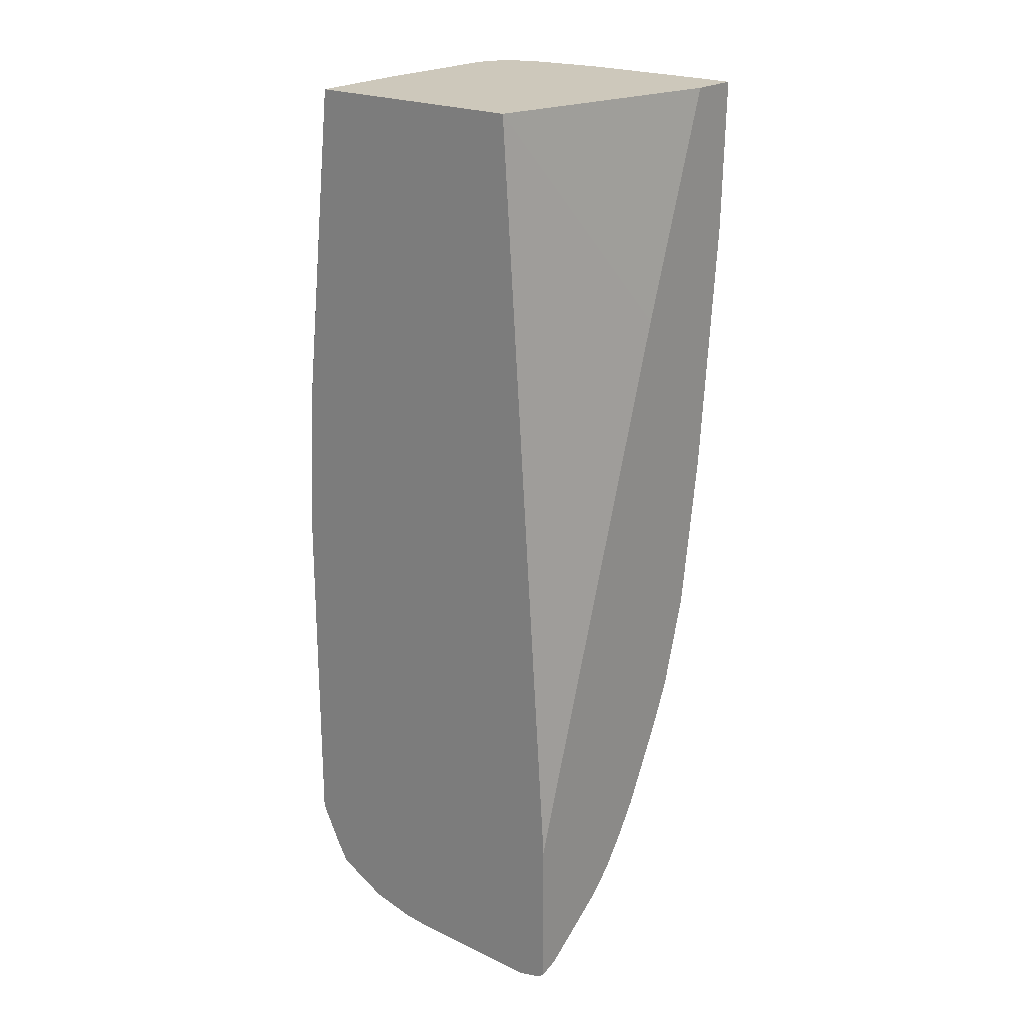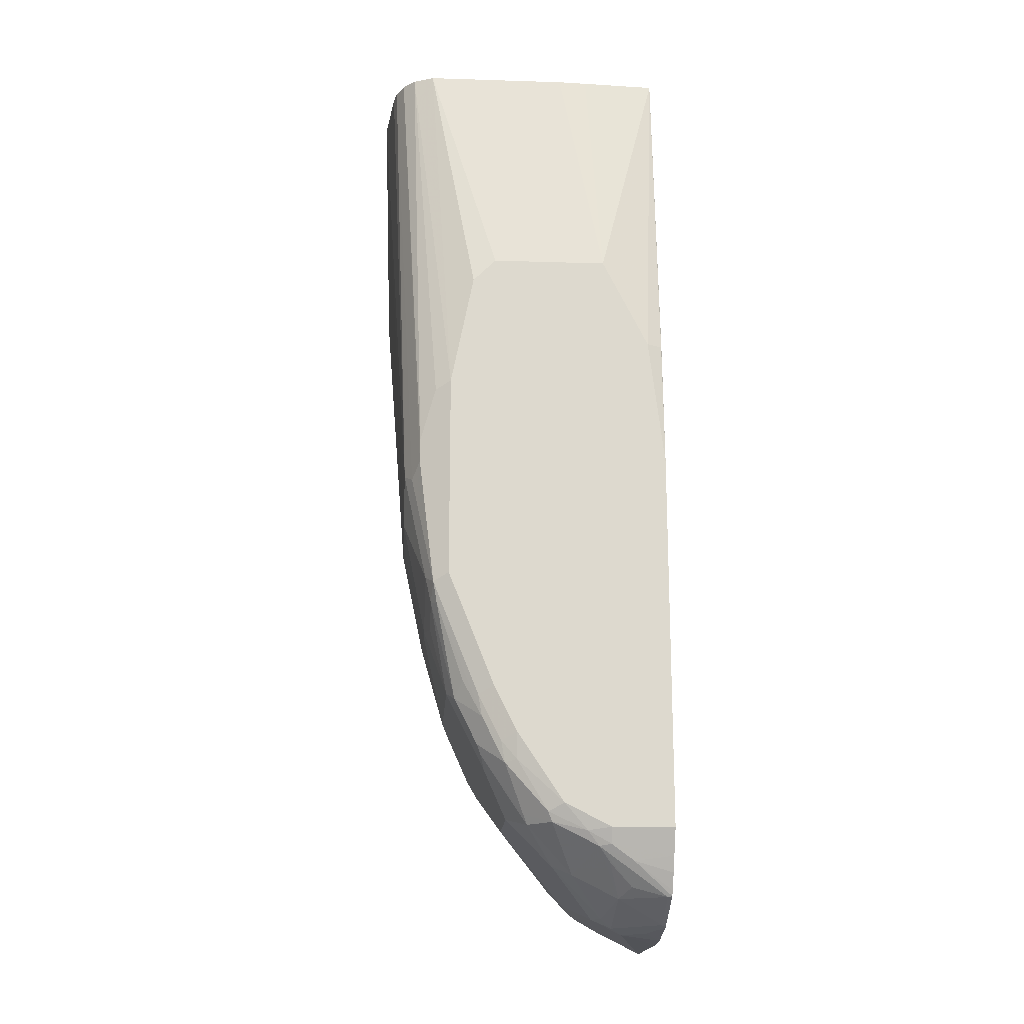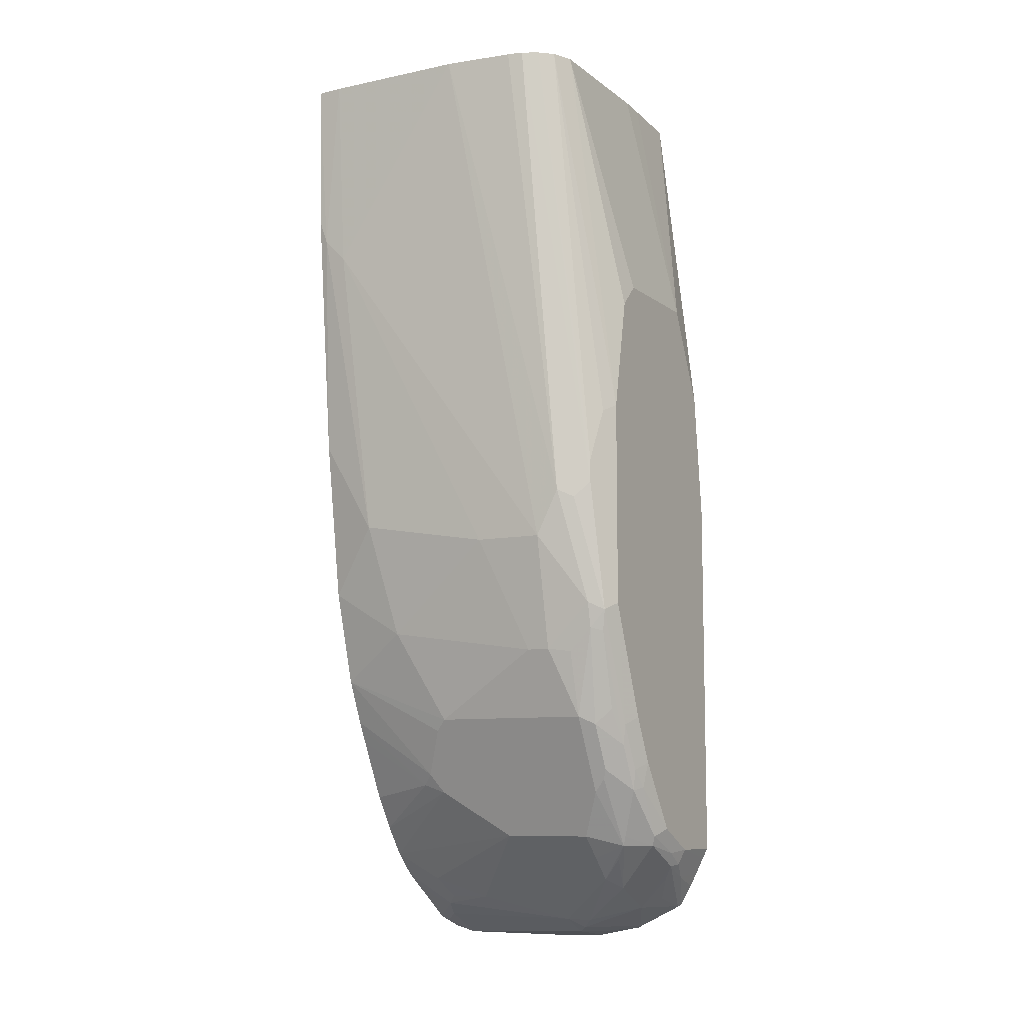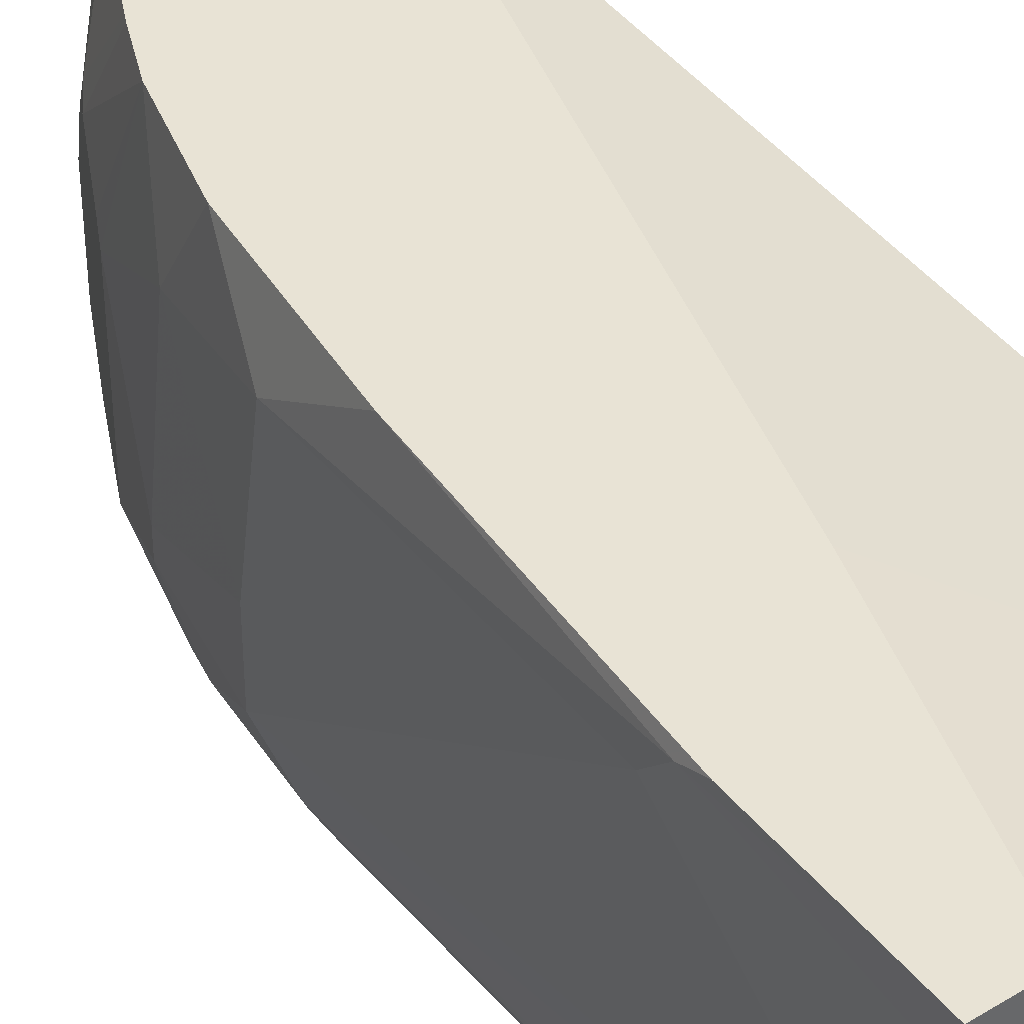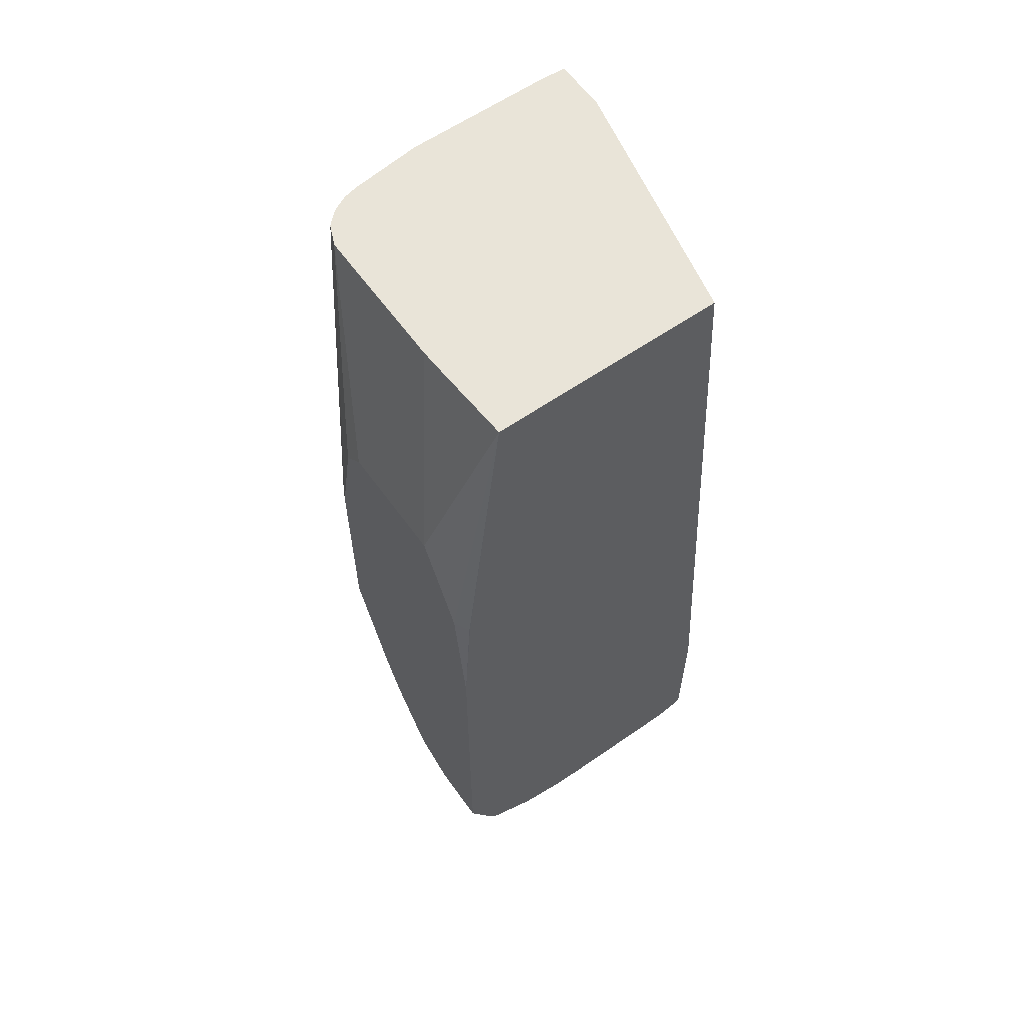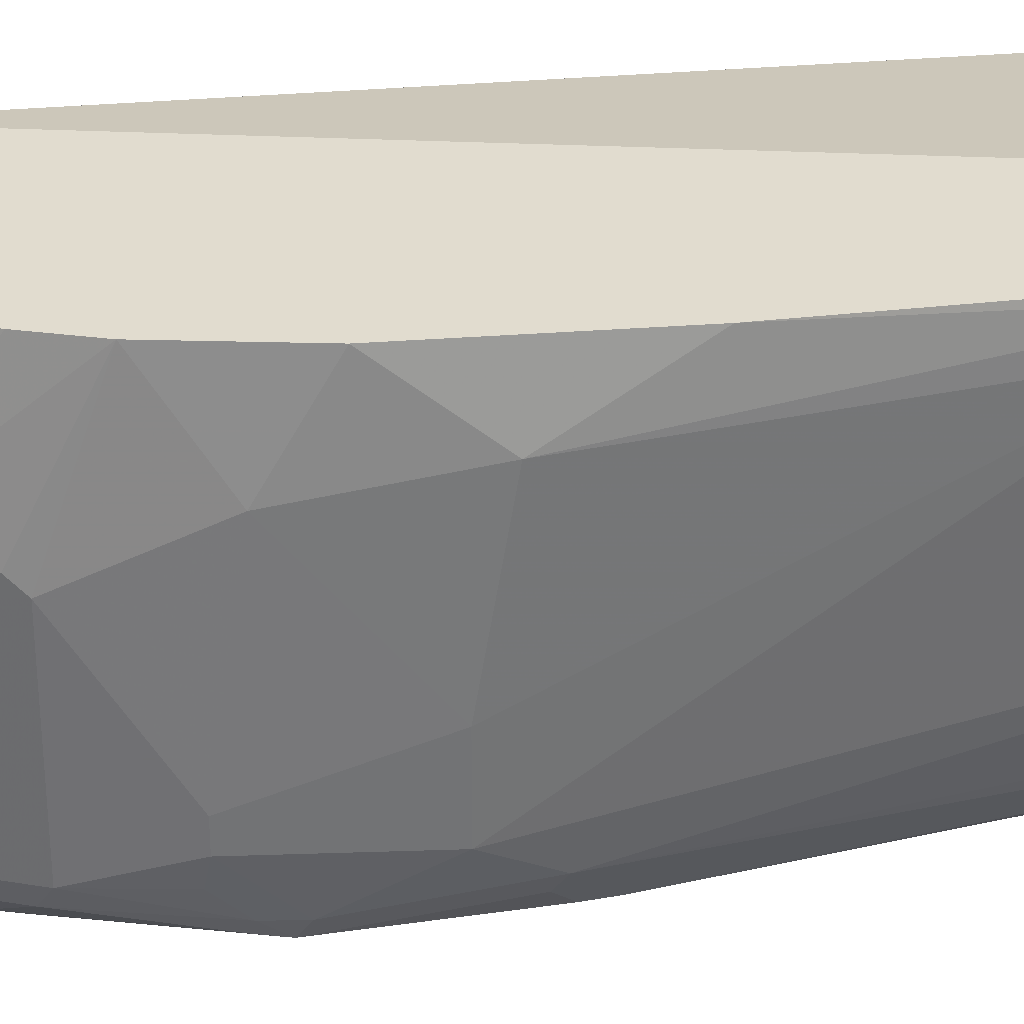
<metadata>
{"format":"obj","ext":"obj","renderer":"f3d","projection":"perspective","resolution":1024,"background":"white","views":[{"elev":21.9,"azim":129.3,"up":"+Z"},{"elev":-17.6,"azim":-3.5,"up":"+Z"},{"elev":-9.0,"azim":-61.0,"up":"+Z"},{"elev":41.2,"azim":-36.5,"up":"+Y"},{"elev":60.4,"azim":54.6,"up":"+Z"},{"elev":34.4,"azim":-103.9,"up":"+Y"}]}
</metadata>
<code>
v 0.01389 -0.1149 -0.9136
v 0.01389 -0.1222 -0.9179
v -0.004385 -0.1149 -0.9078
v 0.01389 -0.1149 -0.7749
v 0.01389 -0.1426 -0.9235
v -0.002553 -0.1222 -0.9114
v -0.02717 -0.1426 -0.9029
v -0.05094 -0.1528 -0.891
v -0.04583 -0.1324 -0.8859
v -0.0679 -0.1149 -0.8622
v -0.1368 -0.1149 -0.291
v 0.01389 -0.1629 -0.0912
v 0.01389 -0.2648 -0.9235
v -0.02039 -0.2851 -0.9165
v -0.04754 -0.2851 -0.9029
v -0.0679 -0.2037 -0.8826
v -0.06111 -0.1629 -0.8834
v -0.07639 -0.1528 -0.8655
v -0.08826 -0.1149 -0.8418
v -0.2031 -0.1149 -0.0912
v 0.01389 -0.3666 -0.0912
v 0.01389 -0.2916 -0.9217
v -2.38e-05 -0.3055 -0.9165
v 0.01389 -0.3324 -0.9133
v -0.03055 -0.2953 -0.9114
v -0.04075 -0.3055 -0.9038
v -0.08826 -0.3462 -0.8622
v -0.1086 -0.3462 -0.8418
v -0.1086 -0.2444 -0.8418
v -0.07469 -0.1629 -0.869
v -0.129 -0.2648 -0.8215
v -0.1493 -0.2037 -0.7807
v -0.1075 -0.1149 -0.8154
v -0.2484 -0.1149 -0.0912
v -0.05146 -0.3706 -0.0912
v -0.04075 -0.4073 -0.3056
v -2.38e-05 -0.4073 -0.387
v 0.01358 -0.4005 -0.387
v 0.01389 -0.3999 -0.3852
v 0.01017 -0.336 -0.9114
v -0.01019 -0.3157 -0.9114
v 0.01389 -0.3731 -0.8929
v -0.03055 -0.3564 -0.891
v -0.07131 -0.3564 -0.8707
v -0.1019 -0.3666 -0.8427
v -0.112 -0.3768 -0.8299
v -0.129 -0.3462 -0.8215
v -0.1697 -0.2241 -0.74
v -0.1578 -0.1935 -0.7637
v -0.1502 -0.1833 -0.7739
v -0.1266 -0.1149 -0.7855
v -0.2497 -0.1383 -0.0912
v -0.2444 -0.1149 -0.2241
v -0.2444 -0.1222 -0.2445
v -0.07719 -0.372 -0.0912
v -0.1426 -0.4073 -0.3056
v 0.01389 -0.4073 -0.5027
v 0.01389 -0.4001 -0.387
v 0.01017 -0.3768 -0.891
v 0.01389 -0.378 -0.8904
v -0.02039 -0.3734 -0.8826
v -0.04075 -0.387 -0.863
v -0.05094 -0.3972 -0.8503
v -0.09167 -0.3972 -0.8299
v -0.1154 -0.3802 -0.8215
v -0.1528 -0.3768 -0.7688
v -0.1493 -0.3666 -0.7807
v -0.1697 -0.3666 -0.74
v -0.1833 -0.2241 -0.7128
v -0.1782 -0.2139 -0.723
v -0.18 -0.1149 -0.6738
v -0.1629 -0.1149 -0.7128
v -0.1333 -0.1149 -0.772
v -0.129 -0.1149 -0.7807
v -0.1605 -0.1149 -0.7177
v -0.1537 -0.1149 -0.7313
v -0.2497 -0.2648 -0.0912
v -0.2444 -0.1426 -0.2648
v -0.224 -0.1149 -0.4481
v -0.224 -0.1629 -0.5295
v -0.2036 -0.372 -0.0912
v -0.1629 -0.4073 -0.3259
v 0.01389 -0.4073 -0.835
v -0.02039 -0.3938 -0.8622
v 0.01389 -0.3807 -0.8858
v -0.04075 -0.4005 -0.8486
v -0.06111 -0.4023 -0.8376
v -0.09505 -0.4005 -0.8215
v -0.1324 -0.3972 -0.779
v -0.1561 -0.3802 -0.7604
v -0.1731 -0.3768 -0.7281
v -0.1833 -0.3666 -0.7128
v -0.2036 -0.3259 -0.6518
v -0.2036 -0.1833 -0.6314
v -0.2036 -0.1149 -0.5906
v -0.2423 -0.3259 -0.0912
v -0.224 -0.3462 -0.5499
v -0.224 -0.3666 -0.5092
v -0.224 -0.2851 -0.5499
v -0.2216 -0.3642 -0.0912
v -0.1833 -0.4073 -0.4278
v -0.04075 -0.4073 -0.835
v 0.01389 -0.4027 -0.8443
v 0.01389 -0.3891 -0.8714
v 0.01389 -0.3959 -0.8579
v -0.08147 -0.4073 -0.8146
v -0.1222 -0.4023 -0.7765
v -0.1358 -0.4005 -0.7604
v -0.1528 -0.3972 -0.7383
v -0.1765 -0.3802 -0.7196
v -0.1986 -0.387 -0.6339
v -0.1986 -0.3666 -0.6543
v -0.2036 -0.3462 -0.6518
v -0.2393 -0.3391 -0.0912
v -0.2036 -0.387 -0.611
v -0.2172 -0.3802 -0.5159
v -0.1969 -0.4005 -0.4345
v -0.2324 -0.3528 -0.0912
v -0.2105 -0.3938 -0.482
v -0.1833 -0.4073 -0.611
v -0.1222 -0.4073 -0.7535
v -0.1561 -0.4005 -0.7196
v -0.1935 -0.3972 -0.6364
v -0.1697 -0.3938 -0.706
v -0.1969 -0.4005 -0.6178
v -0.2105 -0.3938 -0.5024
v -0.1426 -0.4073 -0.7128
f 64 88 89
f 64 87 88
f 63 87 64
f 63 86 87
f 63 84 86
f 59 84 63
f 60 85 84
f 59 63 61
f 64 89 65
f 59 60 84
f 56 81 82
f 61 63 62
f 65 89 90
f 71 94 95
f 66 90 110
f 66 110 91
f 66 91 68
f 66 68 67
f 68 91 92
f 69 92 113
f 69 113 93
f 69 93 94
f 69 94 71
f 69 71 70
f 77 78 97
f 54 80 78
f 77 97 98
f 65 90 66
f 54 79 80
f 40 43 41
f 52 78 77
f 77 98 96
f 38 58 39
f 38 57 58
f 40 59 43
f 42 60 59
f 43 59 61
f 43 61 62
f 43 62 63
f 43 63 44
f 44 63 64
f 44 64 46
f 44 46 45
f 46 64 65
f 53 79 54
f 46 65 66
f 46 67 47
f 48 68 92
f 48 92 69
f 48 69 70
f 49 70 71
f 49 71 72
f 49 72 50
f 50 73 74
f 50 74 51
f 50 72 75
f 50 75 76
f 50 76 73
f 52 54 78
f 46 66 67
f 78 80 99
f 114 116 126
f 79 95 80
f 100 117 101
f 100 118 119
f 100 119 117
f 101 117 119
f 101 119 126
f 101 126 120
f 106 121 107
f 107 121 108
f 108 121 127
f 108 127 122
f 108 122 109
f 109 122 125
f 109 125 123
f 98 116 114
f 109 123 124
f 110 124 123
f 110 123 111
f 111 123 125
f 111 125 115
f 111 115 113
f 111 113 112
f 114 126 118
f 115 125 116
f 116 125 126
f 118 126 119
f 120 126 125
f 120 125 122
f 37 57 38
f 109 124 110
f 78 99 97
f 98 115 116
f 97 113 115
f 80 95 94
f 80 94 99
f 81 100 101
f 81 101 82
f 83 102 103
f 84 104 105
f 84 105 86
f 84 85 104
f 86 102 87
f 86 105 103
f 86 103 102
f 87 102 106
f 87 106 88
f 97 115 98
f 120 122 127
f 88 107 89
f 89 107 108
f 89 108 109
f 89 109 90
f 90 109 110
f 91 110 92
f 92 110 111
f 92 111 112
f 92 112 113
f 93 113 97
f 93 97 99
f 93 99 94
f 96 98 114
f 88 106 107
f 36 81 56
f 7 15 8
f 36 57 37
f 1 22 13
f 1 13 5
f 1 5 2
f 2 5 6
f 2 6 3
f 3 6 7
f 3 7 8
f 3 8 9
f 3 9 10
f 4 11 12
f 5 13 14
f 5 14 15
f 5 15 7
f 5 7 6
f 8 15 16
f 8 16 17
f 8 17 18
f 8 18 19
f 8 19 10
f 8 10 9
f 11 20 12
f 12 20 34
f 12 34 52
f 12 52 77
f 12 77 96
f 12 96 114
f 12 114 118
f 1 24 22
f 1 42 24
f 1 60 42
f 1 85 60
f 36 55 81
f 1 2 3
f 1 3 10
f 1 10 19
f 1 19 33
f 1 33 51
f 1 51 74
f 1 74 73
f 1 73 76
f 1 76 75
f 1 75 72
f 1 72 71
f 1 71 95
f 12 118 100
f 1 95 79
f 1 53 34
f 1 20 11
f 1 11 4
f 1 4 12
f 1 12 21
f 1 21 39
f 1 39 58
f 1 58 57
f 1 57 83
f 1 83 103
f 1 103 105
f 1 105 104
f 1 104 85
f 1 79 53
f 12 100 81
f 1 34 20
f 12 55 35
f 26 44 27
f 27 44 45
f 27 45 46
f 27 46 28
f 28 46 47
f 28 47 31
f 28 31 29
f 31 47 67
f 31 67 68
f 31 68 48
f 31 48 32
f 32 48 70
f 32 70 49
f 32 49 50
f 32 50 33
f 33 50 51
f 34 53 54
f 34 54 52
f 35 55 36
f 36 82 101
f 36 101 120
f 36 120 127
f 36 127 121
f 36 121 106
f 36 106 102
f 36 102 83
f 12 81 55
f 26 43 44
f 25 43 26
f 36 56 82
f 24 59 40
f 12 35 21
f 25 41 43
f 13 22 14
f 14 22 23
f 14 23 24
f 14 24 25
f 14 25 15
f 15 25 26
f 15 26 27
f 15 27 28
f 15 28 29
f 15 29 16
f 16 29 30
f 16 30 17
f 36 83 57
f 18 30 29
f 17 30 18
f 24 41 25
f 24 40 41
f 22 24 23
f 21 38 39
f 21 37 38
f 21 36 37
f 24 42 59
f 19 32 33
f 21 35 36
f 18 31 19
f 18 29 31
f 19 31 32

</code>
